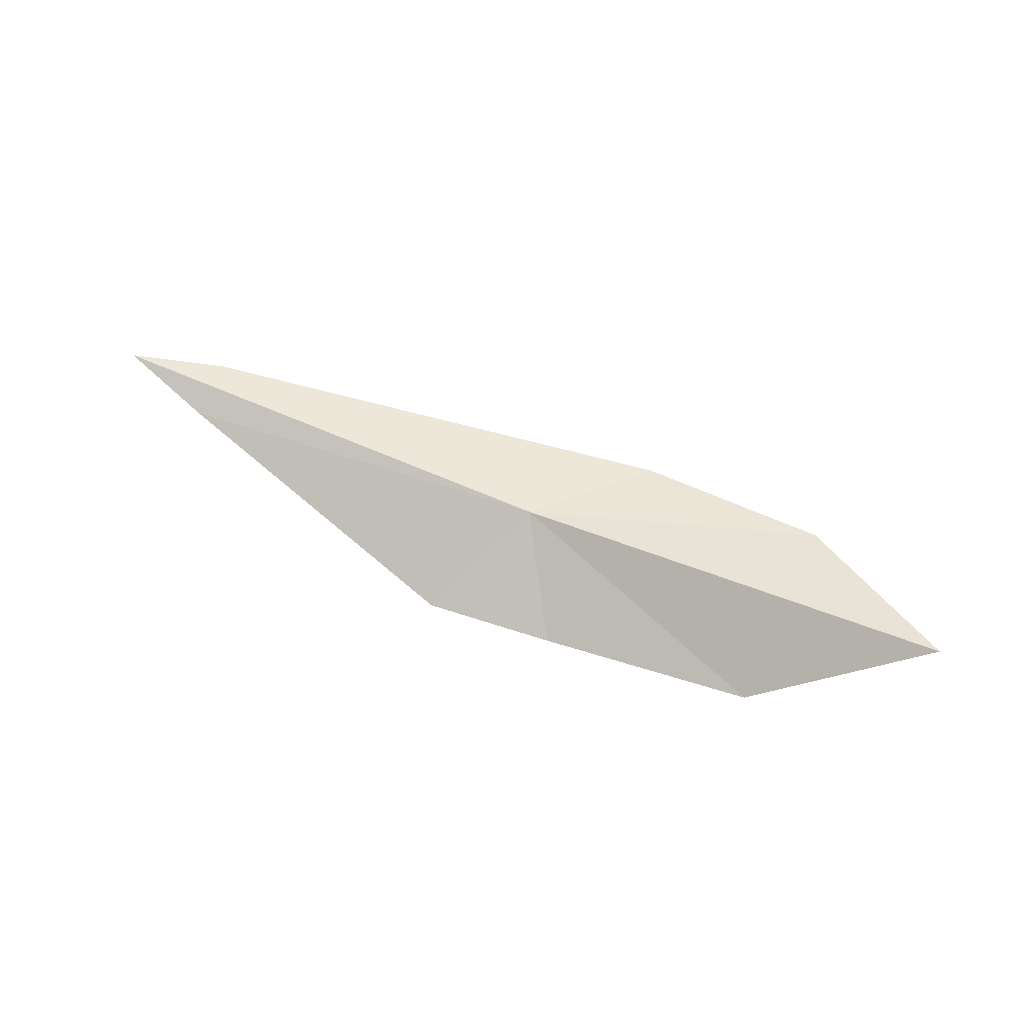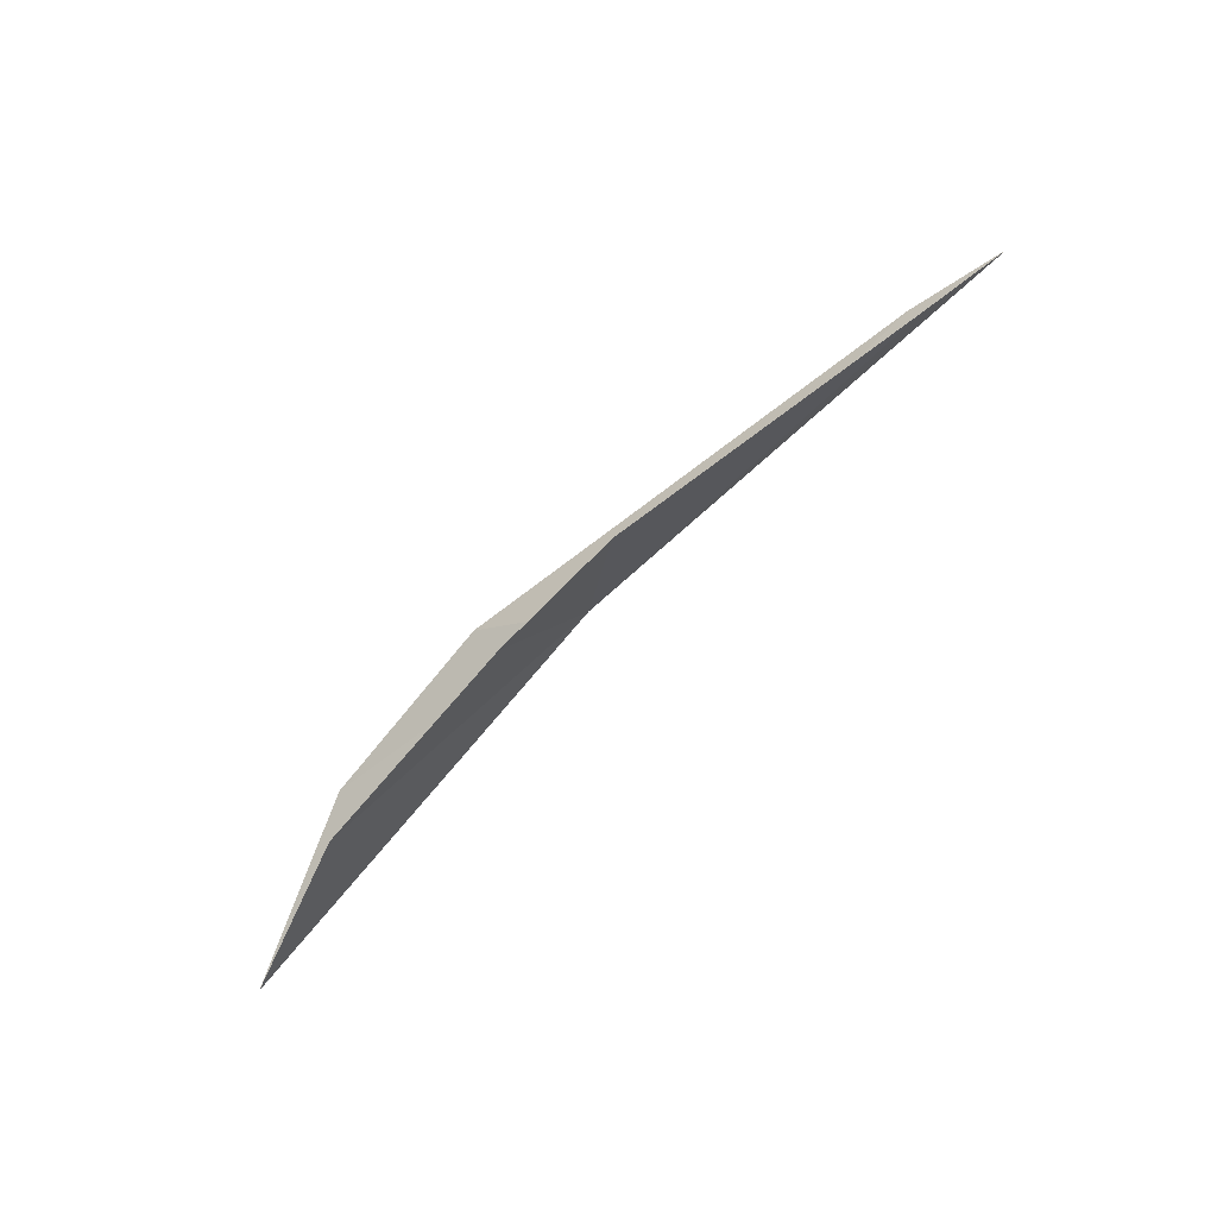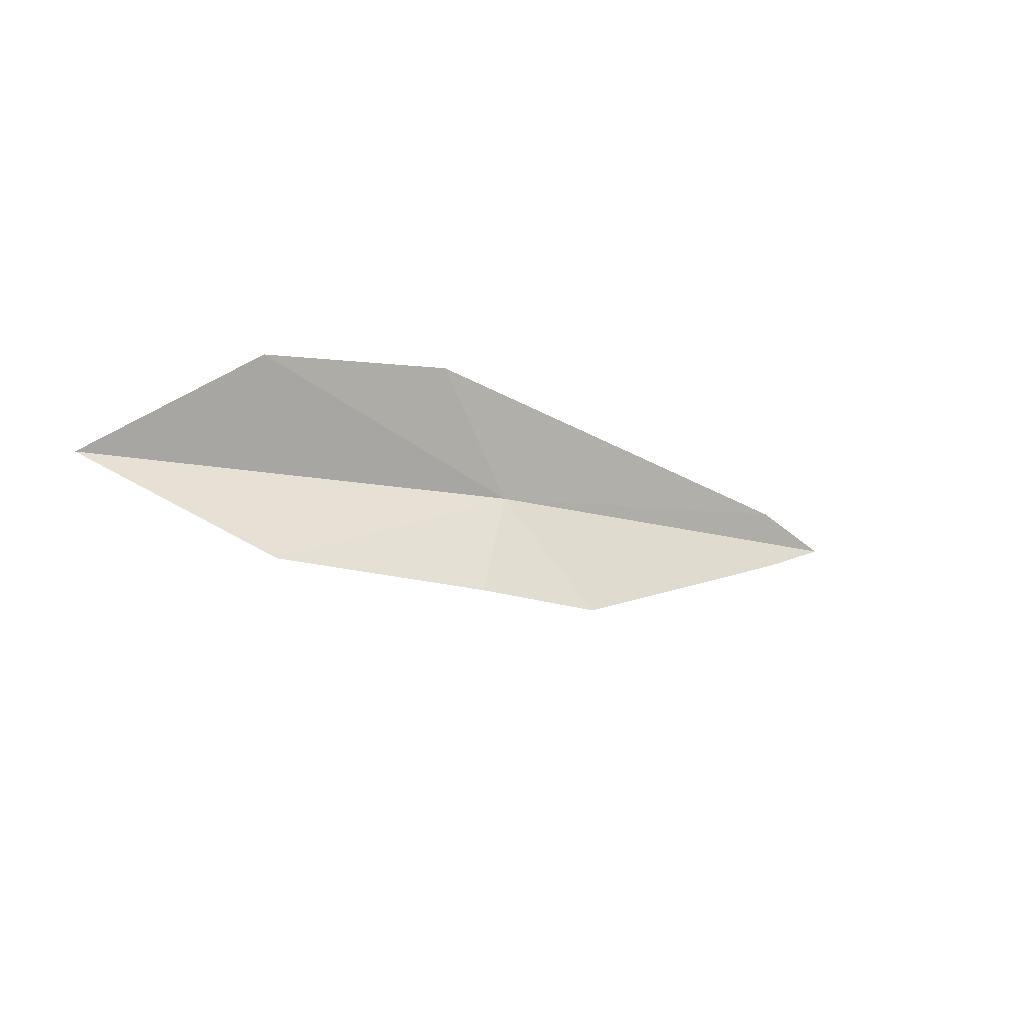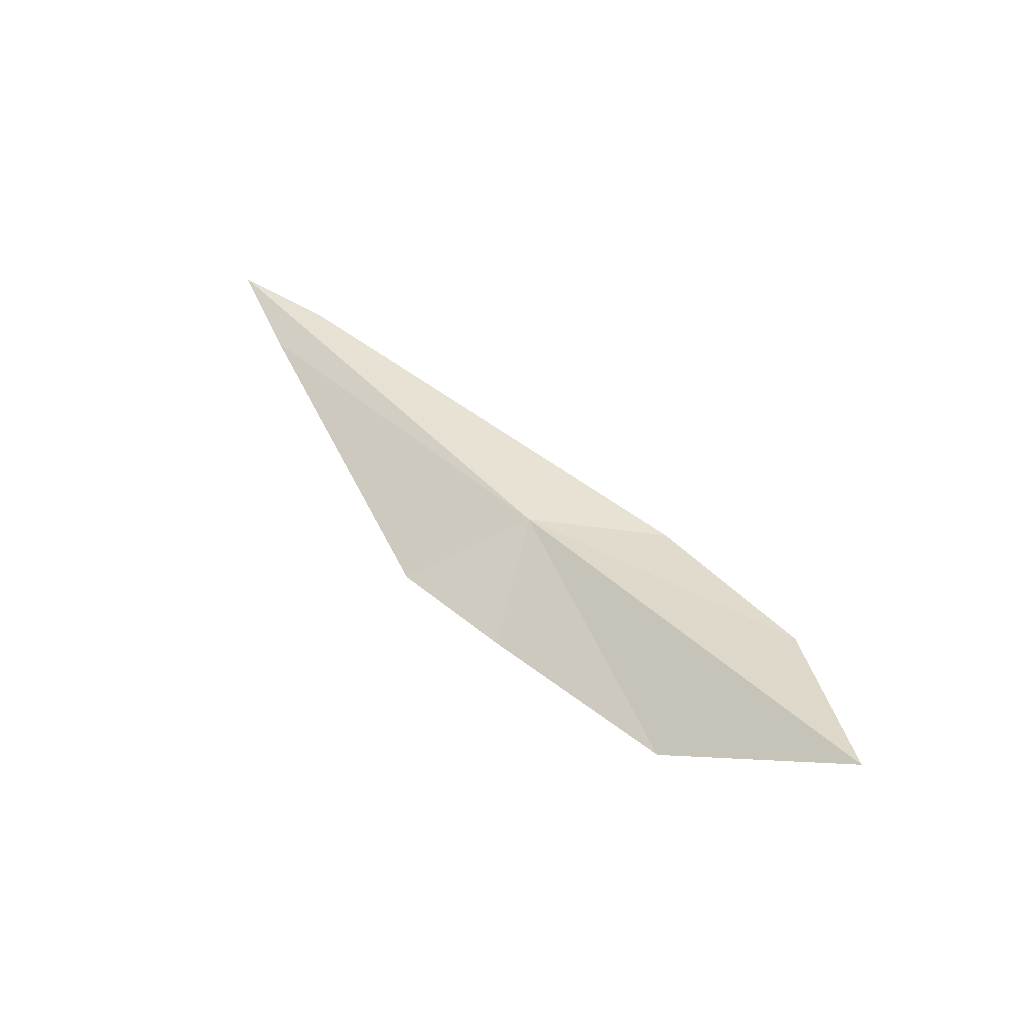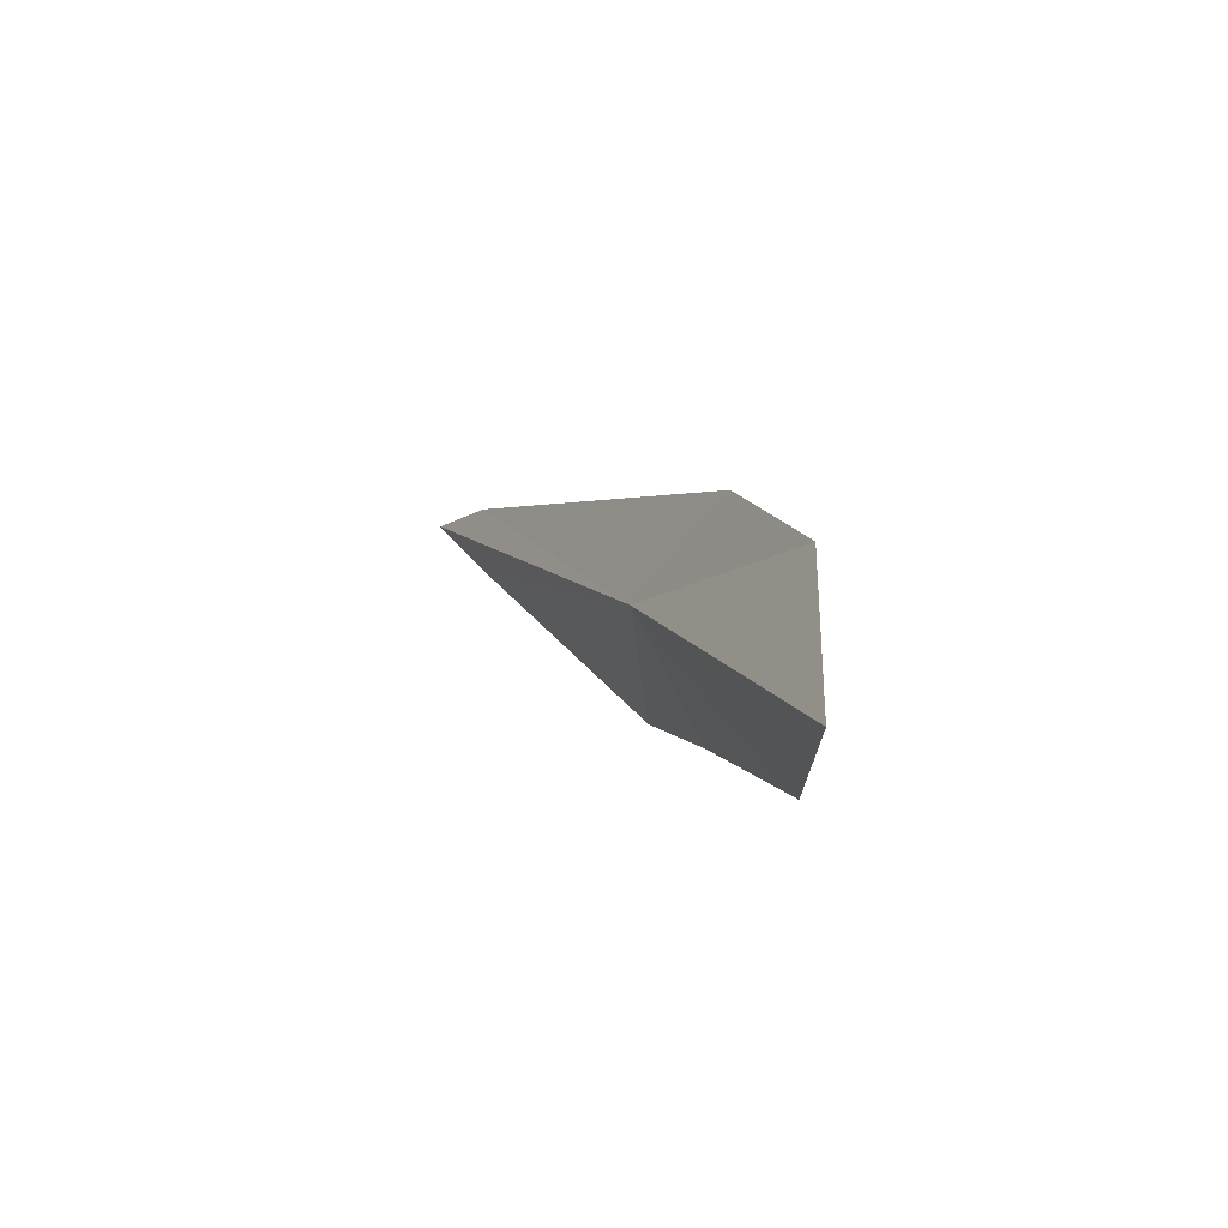
<metadata>
{"format":"obj","ext":"obj","renderer":"f3d","projection":"perspective","resolution":1024,"background":"white","views":[{"elev":69.5,"azim":-161.4,"up":"+Y"},{"elev":-77.8,"azim":40.3,"up":"+Z"},{"elev":-18.7,"azim":-39.6,"up":"+Z"},{"elev":55.9,"azim":-138.3,"up":"+Y"},{"elev":6.3,"azim":-115.0,"up":"+Z"}]}
</metadata>
<code>
v -8.619 1.34 -0.6784
v -9.708 0.5801 -2.82
v -13.6 1.166 -2.862
v -7.322 0.3875 -2.805
v -1.659 1.071 -0.6874
v -16.65 2.569 -1.31
v 0 1.266 0
v -14.02 1.197 0.6798
v -10.58 0.6394 1.185
v -1.747 1.071 0.4193
f 1 3 2
f 1 2 4
f 1 4 5
f 1 6 3
f 1 5 7
f 1 8 6
f 1 9 8
f 1 10 9
f 1 7 10

</code>
